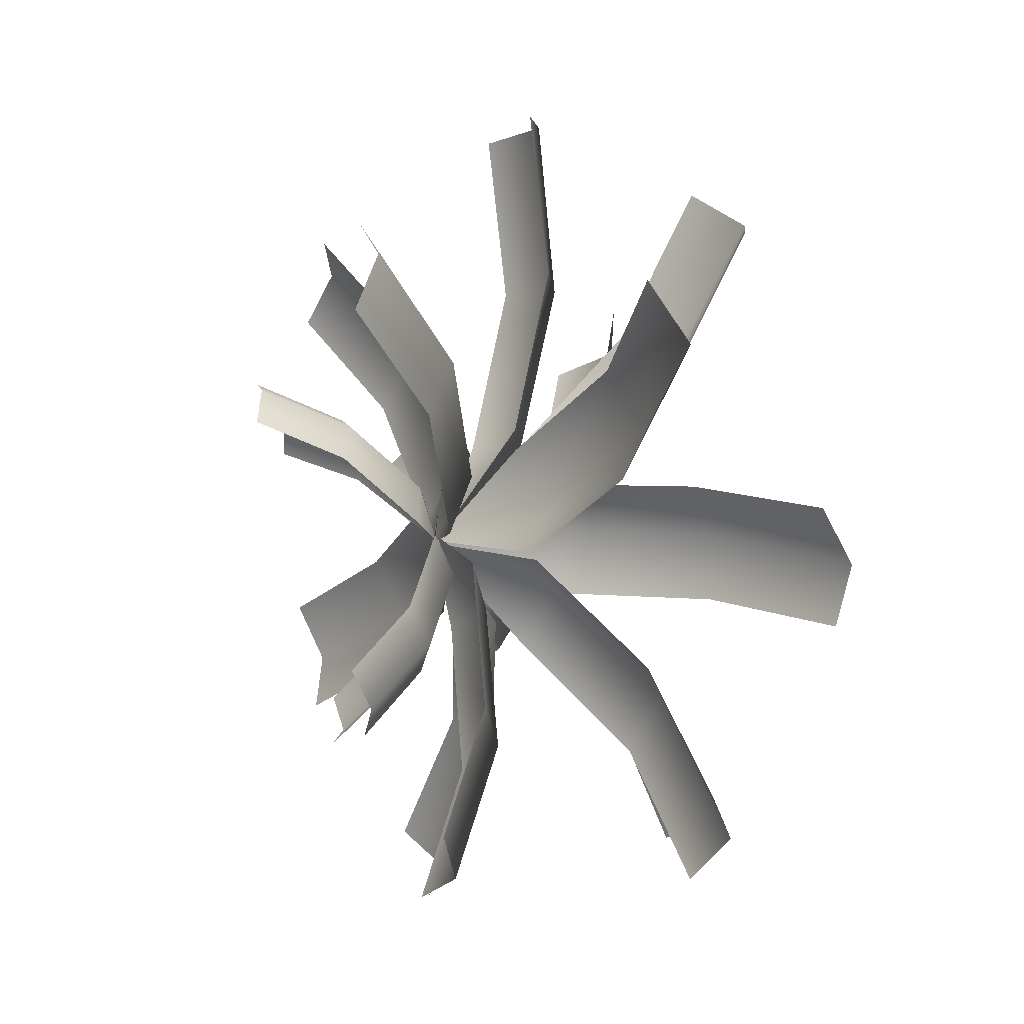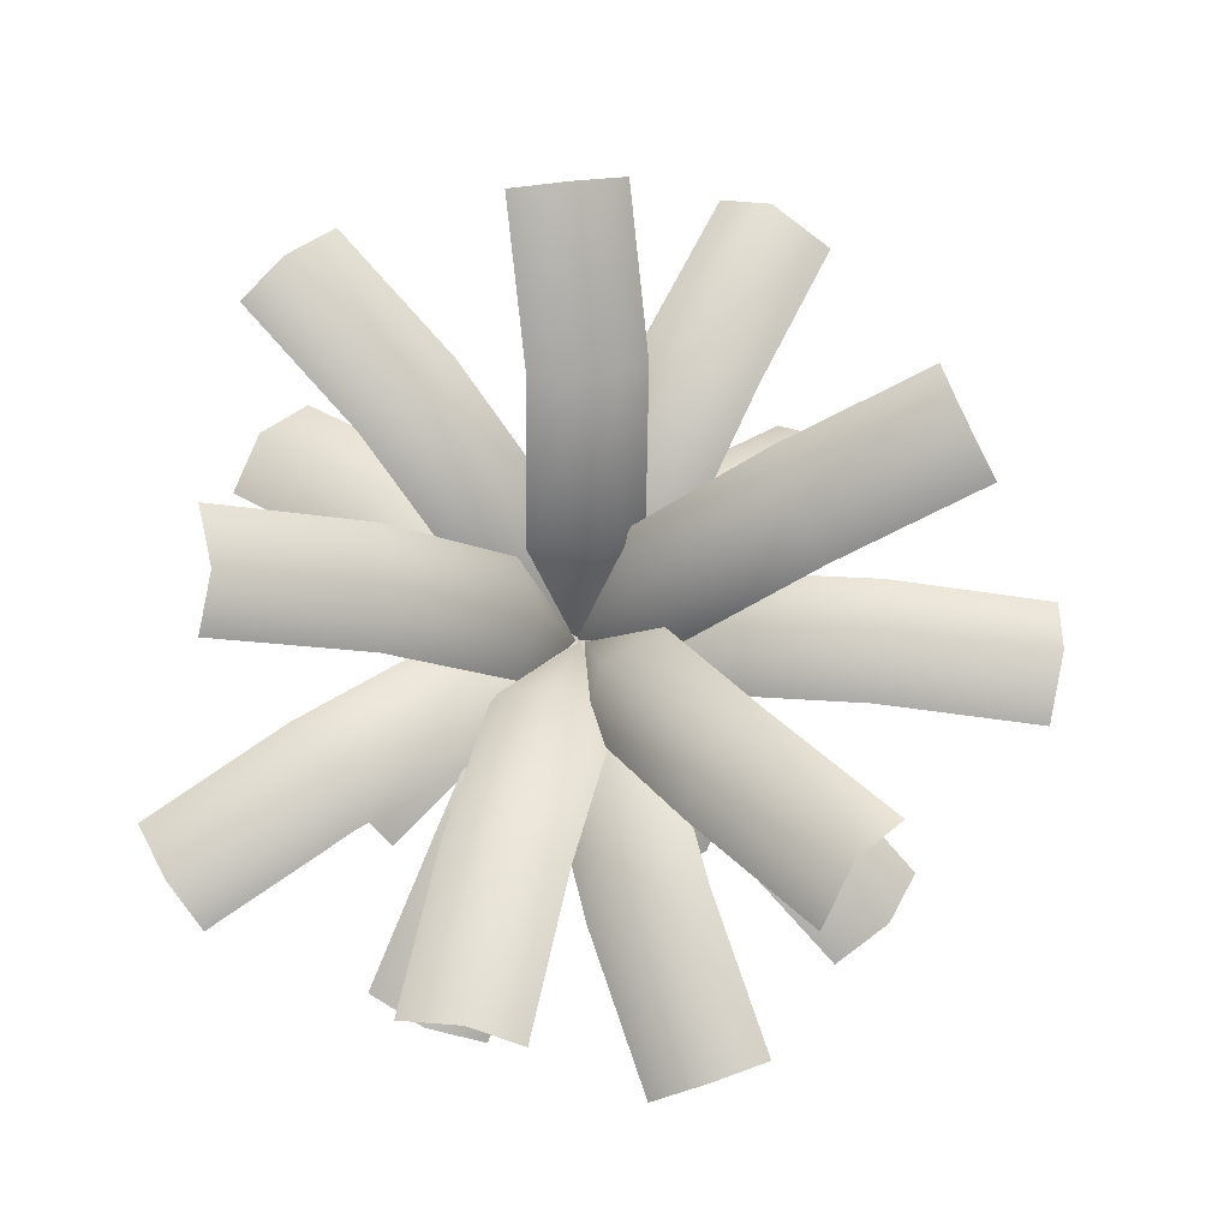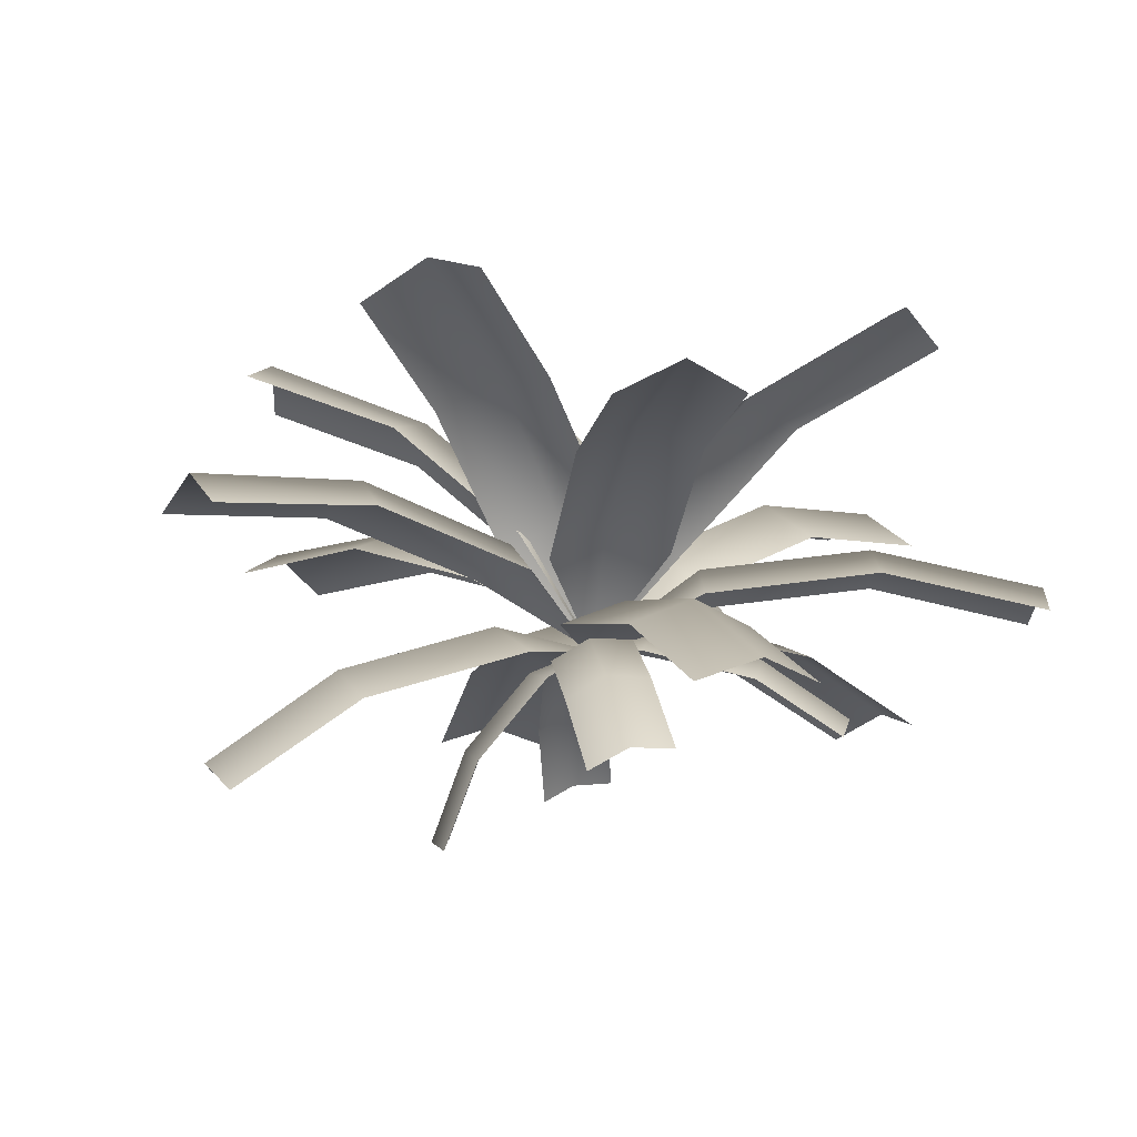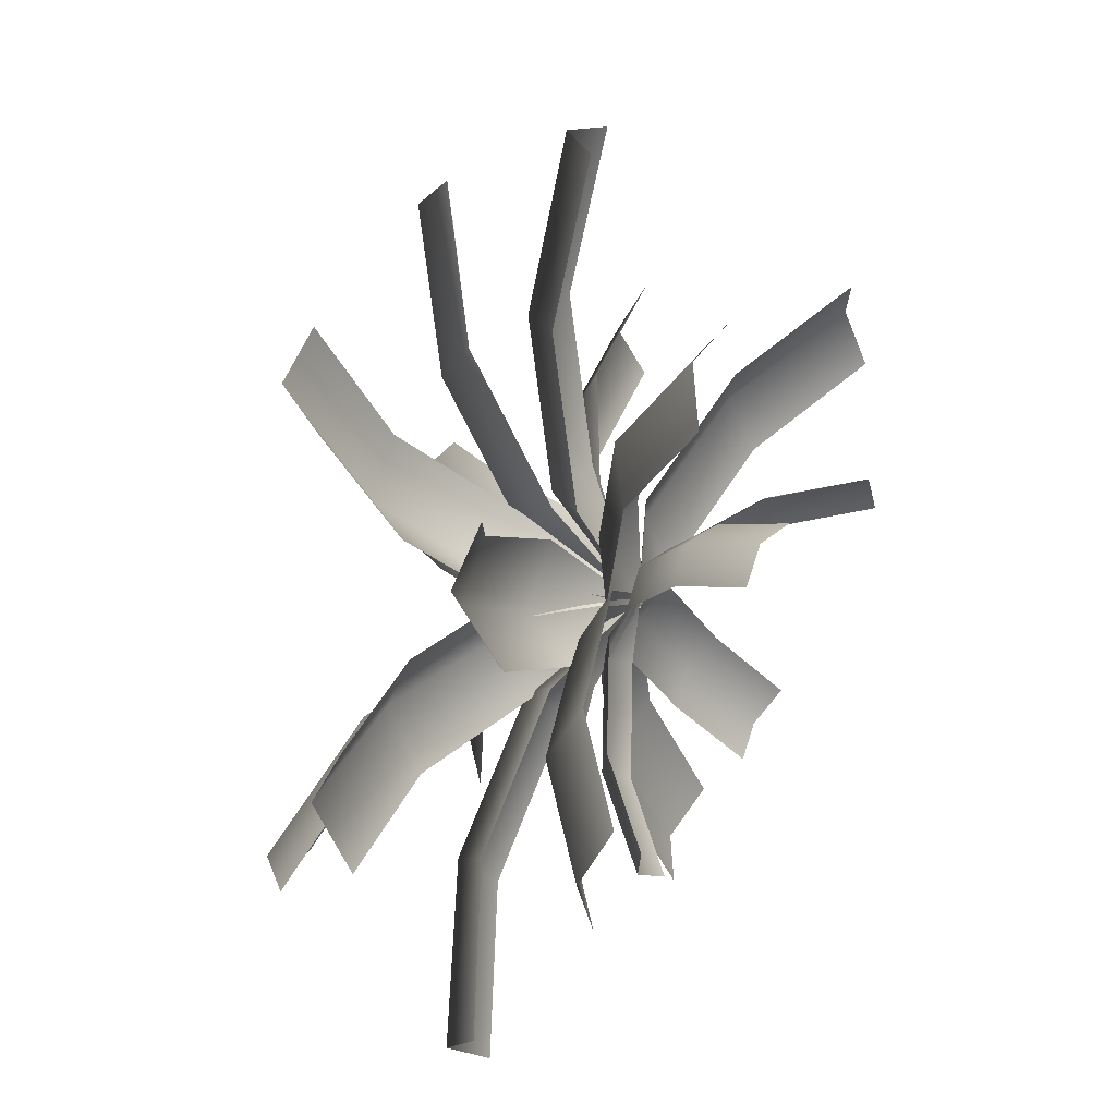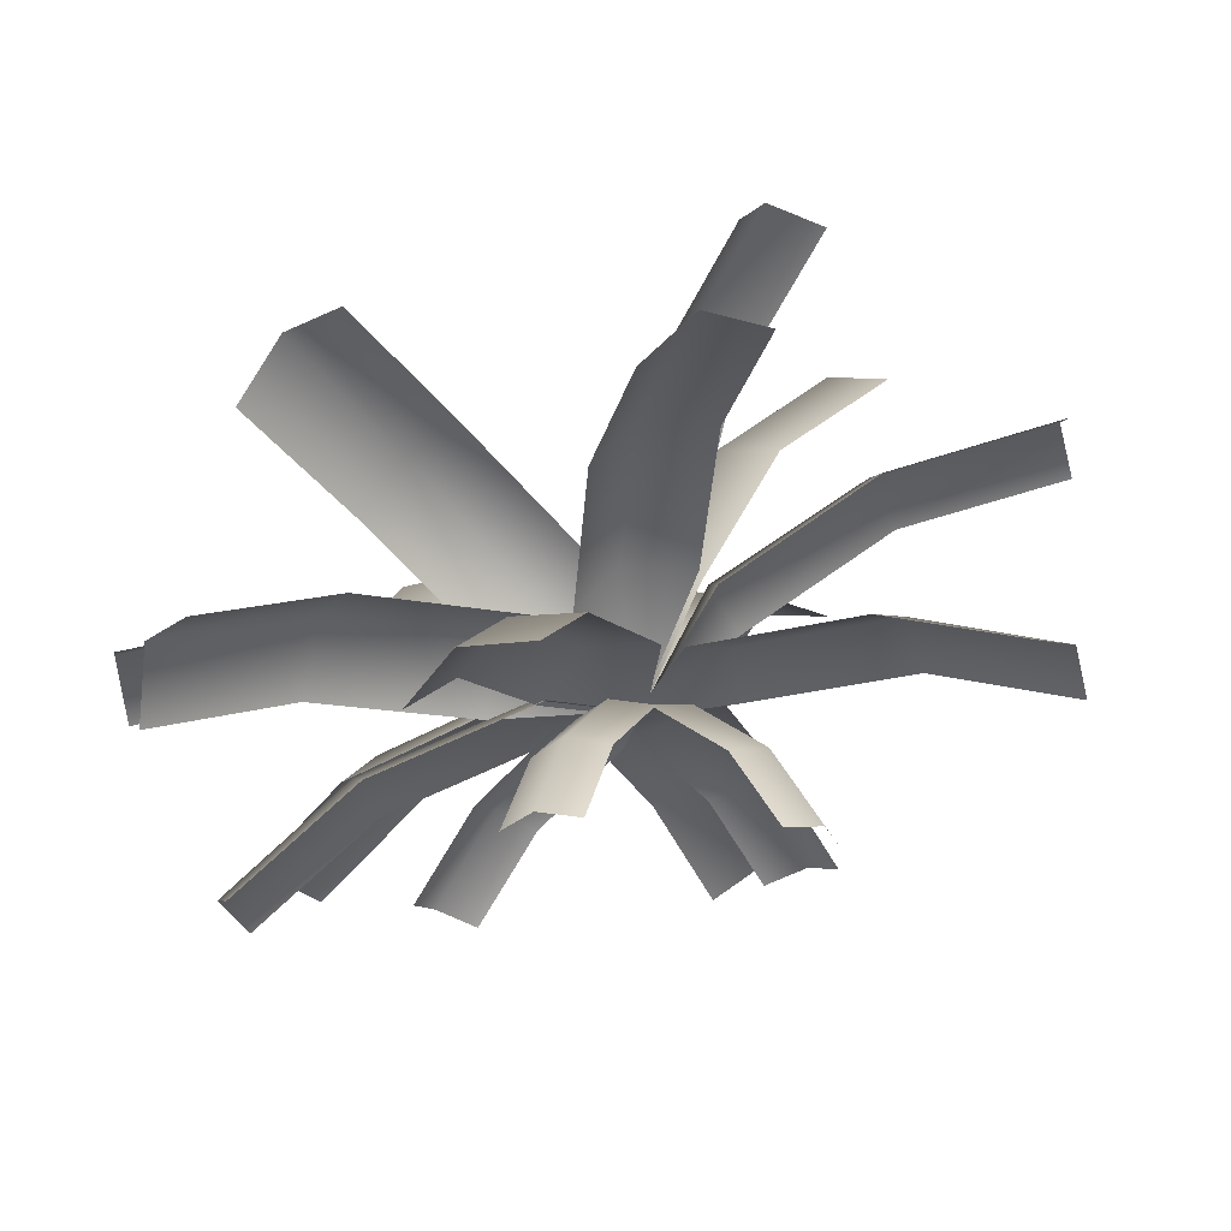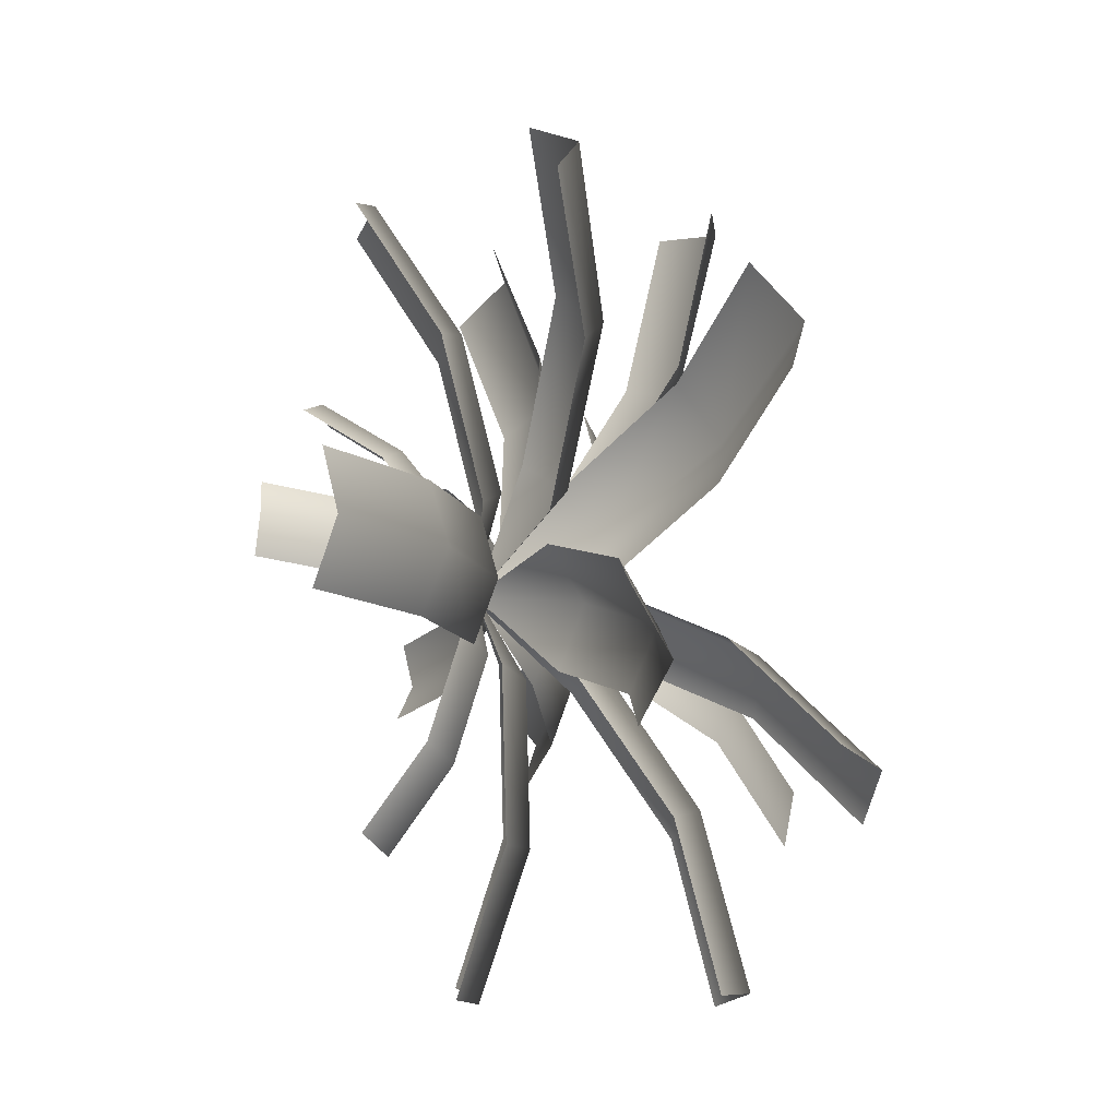
<metadata>
{"format":"obj","ext":"obj","renderer":"f3d","projection":"perspective","resolution":1024,"background":"white","views":[{"elev":-16.1,"azim":79.6,"up":"+Z"},{"elev":64.6,"azim":-74.6,"up":"+Y"},{"elev":-0.5,"azim":138.4,"up":"+Y"},{"elev":30.3,"azim":-70.0,"up":"+Z"},{"elev":60.0,"azim":-12.6,"up":"+Z"},{"elev":16.4,"azim":89.0,"up":"+Z"}]}
</metadata>
<code>
v -2.216 11.16 3.701
v -2.732 10.92 3.252
v -1.618 12.11 2.382
v -2.145 11.83 1.96
v -1.527 10.99 3.846
v -0.9391 11.9 2.552
v -0.1497 12.34 0.9028
v -0.8646 12.53 0.8085
v -0.3356 12.21 -0.227
v -1.358 12.27 0.3148
v -0.3751 12.24 -0.2056
v 0.579 13.39 0.01137
v 0.5639 13.01 0.6468
v 0.8542 13.12 -0.6364
v 2.356 14.05 0.3354
v 2.609 13.77 -0.2745
v 4.304 14.09 0.6425
v 4.414 13.77 0.05464
v 4.178 13.69 1.349
v 2.344 13.67 1.014
v -0.3751 12.27 -0.1941
v -0.3525 13.23 0.9657
v -0.9041 12.76 1.102
v 0.377 13.04 0.9478
v -0.07496 13.6 2.834
v 0.612 13.39 2.807
v 0.3479 13.33 4.741
v 0.9662 13.1 4.585
v -0.3077 12.84 4.796
v -0.6657 13.11 2.987
v -0.383 12.27 -0.1834
v -1.606 13.03 0.2683
v -1.849 12.49 -0.1787
v -1.278 12.9 0.9376
v -3.264 13.1 1.241
v -2.941 12.96 1.867
v -4.785 12.57 2.374
v -4.368 12.43 2.888
v -4.991 12.02 1.8
v -3.536 12.55 0.7644
v -0.3891 12.25 -0.2008
v -1.4 13.13 -0.8892
v -0.9574 12.87 -1.422
v -1.864 12.7 -0.4782
v -2.882 13.35 -2.095
v -3.307 12.92 -1.705
v -4.324 12.93 -3.372
v -4.612 12.51 -2.926
v -3.75 12.68 -3.908
v -2.42 13.09 -2.666
v -0.3871 12.21 -0.2313
v -0.038 13.55 -0.8239
v 0.6048 13.23 -0.6436
v -0.5015 13.29 -1.361
v 0.7675 14.61 -2.215
v 0.3327 14.33 -2.719
v 1.712 15.09 -3.876
v 1.254 14.76 -4.248
v 2.386 14.73 -3.573
v 1.451 14.29 -2.021
v -0.3968 12.24 -0.1489
v -1.131 13.49 0.2592
v -1.641 12.96 0.2159
v -0.5714 13.5 0.7681
v -2.145 14.49 1.553
v -1.612 14.47 2.035
v -3.083 14.97 3.221
v -2.517 14.87 3.58
v -3.619 14.36 3.067
v -2.697 13.94 1.501
v -0.3867 12.22 -0.2473
v -0.3047 13.59 0.3745
v -0.5867 13.14 0.8938
v 0.3989 13.53 0.1048
v 0.4387 14.8 1.677
v 1.106 14.71 1.422
v 1.534 15.49 3.162
v 2.103 15.32 2.836
v 1.139 14.97 3.666
v 0.1301 14.34 2.23
v -0.3951 12.2 -0.2408
v -0.05727 13.66 -0.06792
v 0.4731 13.28 0.284
v -0.1613 13.64 -0.8165
v 1.1 15.16 -0.4004
v 1.007 15.12 -1.112
v 2.606 16.24 -1.077
v 2.442 16.09 -1.716
v 3.112 15.78 -0.6244
v 1.658 14.78 -0.01547
v -0.3954 12.2 -0.2249
v -0.7922 13.64 -0.4575
v -0.2105 13.51 -0.8977
v -1.464 13.3 -0.5421
v -1.48 15.02 -1.607
v -2.108 14.68 -1.694
v -2.219 15.92 -3.194
v -2.752 15.51 -3.198
v -1.518 15.76 -3.589
v -0.8631 14.9 -2.066
v -0.3887 12.24 -0.1801
v -1.423 13.34 -0.1739
v -1.534 12.95 -0.7966
v -1.53 13.06 0.5191
v -3.259 13.91 -0.08548
v -3.352 13.62 0.5655
v -5.224 13.84 0.0574
v -5.182 13.53 0.6546
v -5.242 13.44 -0.6597
v -3.381 13.52 -0.7496
v 3.38 11.06 1.758
v 2.919 10.9 2.292
v 2.127 12.04 1.078
v 1.69 11.84 1.628
v 3.509 10.82 1.086
v 2.277 11.76 0.4201
v 0.658 12.25 -0.4046
v 0.5817 12.5 0.291
v -0.4767 12.21 -0.2076
v 0.07457 12.33 0.8048
v 1.086 12.27 -4.284
v 1.684 12.04 -3.941
v 0.5108 12.82 -2.748
v 1.123 12.57 -2.441
v 0.4203 12.01 -4.4
v -0.1423 12.53 -2.897
v -0.7839 12.5 -1.13
v -0.1017 12.79 -1.062
v -0.4432 12.19 -0.07286
v 0.4824 12.53 -0.6777
v -4.678 11.41 -0.6701
v -4.451 11.31 -1.352
v -3.201 12.26 -0.3829
v -3.005 12.13 -1.074
v -4.572 11.08 -0.0327
v -3.122 11.9 0.2458
v -1.286 12.23 0.4734
v -1.448 12.58 -0.1657
v -0.3028 12.21 -0.1271
v -1.173 12.46 -0.8466
v 0.8337 10.1 1.083
v 0.4268 10.08 1.285
v 0.5876 11.12 0.7989
v 0.1806 11.07 1.002
v 0.9952 10.05 0.6619
v 0.7479 11.04 0.3781
v 0.2162 11.94 -0.1602
v 0.0802 11.99 0.285
v -0.4314 12.26 -0.198
v -0.3499 11.98 0.465
v -1.727 10.57 1.593
v -2.041 10.6 1.266
v -1.266 11.46 1.174
v -1.589 11.46 0.8504
v -1.308 10.4 1.631
v -0.8555 11.26 1.214
v -0.2802 11.96 0.4614
v -0.7163 12.13 0.4559
v -0.3564 12.25 -0.1984
v -1.014 12.17 0.0993
v -2.63 11.47 -2.01
v -2.243 11.3 -2.268
v -1.859 12.13 -1.398
v -1.488 11.93 -1.669
v -2.847 11.36 -1.576
v -2.09 12 -0.9752
v -1.136 12.31 -0.1712
v -0.9476 12.43 -0.6309
v -0.3559 12.22 -0.09439
v -0.5355 12.25 -0.8664
v 1.2 11.33 -2.531
v 1.441 11.09 -2.172
v 0.7483 12.03 -1.684
v 0.9959 11.76 -1.343
v 0.7458 11.32 -2.73
v 0.299 11.99 -1.899
v -0.3944 12.36 -0.8814
v 0.08623 12.39 -0.7121
v -0.4515 12.23 -0.1062
v 0.3039 12.13 -0.3272
g Palm_A(Clone)_37153_197
f 1 3 2
f 3 4 2
f 1 5 3
f 6 3 5
f 6 7 3
f 7 8 3
f 7 9 8
f 9 10 8
f 4 3 10
f 8 10 3
f 11 13 12
f 14 11 12
f 12 15 14
f 14 15 16
f 15 17 16
f 16 17 18
f 17 15 19
f 15 20 19
f 15 12 20
f 12 13 20
f 21 23 22
f 24 21 22
f 22 25 24
f 24 25 26
f 25 27 26
f 26 27 28
f 27 25 29
f 25 30 29
f 25 22 30
f 22 23 30
f 31 33 32
f 34 31 32
f 32 35 34
f 34 35 36
f 35 37 36
f 36 37 38
f 37 35 39
f 35 40 39
f 35 32 40
f 32 33 40
f 41 43 42
f 44 41 42
f 42 45 44
f 44 45 46
f 45 47 46
f 46 47 48
f 47 45 49
f 45 50 49
f 45 42 50
f 42 43 50
f 51 53 52
f 54 51 52
f 52 55 54
f 54 55 56
f 55 57 56
f 56 57 58
f 57 55 59
f 55 60 59
f 55 52 60
f 52 53 60
f 61 63 62
f 64 61 62
f 62 65 64
f 64 65 66
f 65 67 66
f 66 67 68
f 67 65 69
f 65 70 69
f 65 62 70
f 62 63 70
f 71 73 72
f 74 71 72
f 72 75 74
f 74 75 76
f 75 77 76
f 76 77 78
f 77 75 79
f 75 80 79
f 75 72 80
f 72 73 80
f 81 83 82
f 84 81 82
f 82 85 84
f 84 85 86
f 85 87 86
f 86 87 88
f 87 85 89
f 85 90 89
f 85 82 90
f 82 83 90
f 91 93 92
f 94 91 92
f 92 95 94
f 94 95 96
f 95 97 96
f 96 97 98
f 97 95 99
f 95 100 99
f 95 92 100
f 92 93 100
f 101 103 102
f 104 101 102
f 102 105 104
f 104 105 106
f 105 107 106
f 106 107 108
f 107 105 109
f 105 110 109
f 105 102 110
f 102 103 110
f 111 113 112
f 113 114 112
f 111 115 113
f 116 113 115
f 116 117 113
f 117 118 113
f 117 119 118
f 119 120 118
f 114 113 120
f 118 120 113
f 121 123 122
f 123 124 122
f 121 125 123
f 126 123 125
f 126 127 123
f 127 128 123
f 127 129 128
f 129 130 128
f 124 123 130
f 128 130 123
f 131 133 132
f 133 134 132
f 131 135 133
f 136 133 135
f 136 137 133
f 137 138 133
f 137 139 138
f 139 140 138
f 134 133 140
f 138 140 133
f 141 143 142
f 143 144 142
f 141 145 143
f 146 143 145
f 146 147 143
f 147 148 143
f 147 149 148
f 149 150 148
f 144 143 150
f 148 150 143
f 151 153 152
f 153 154 152
f 151 155 153
f 156 153 155
f 156 157 153
f 157 158 153
f 157 159 158
f 159 160 158
f 154 153 160
f 158 160 153
f 161 163 162
f 163 164 162
f 161 165 163
f 166 163 165
f 166 167 163
f 167 168 163
f 167 169 168
f 169 170 168
f 164 163 170
f 168 170 163
f 171 173 172
f 173 174 172
f 171 175 173
f 176 173 175
f 176 177 173
f 177 178 173
f 177 179 178
f 179 180 178
f 174 173 180
f 178 180 173

</code>
